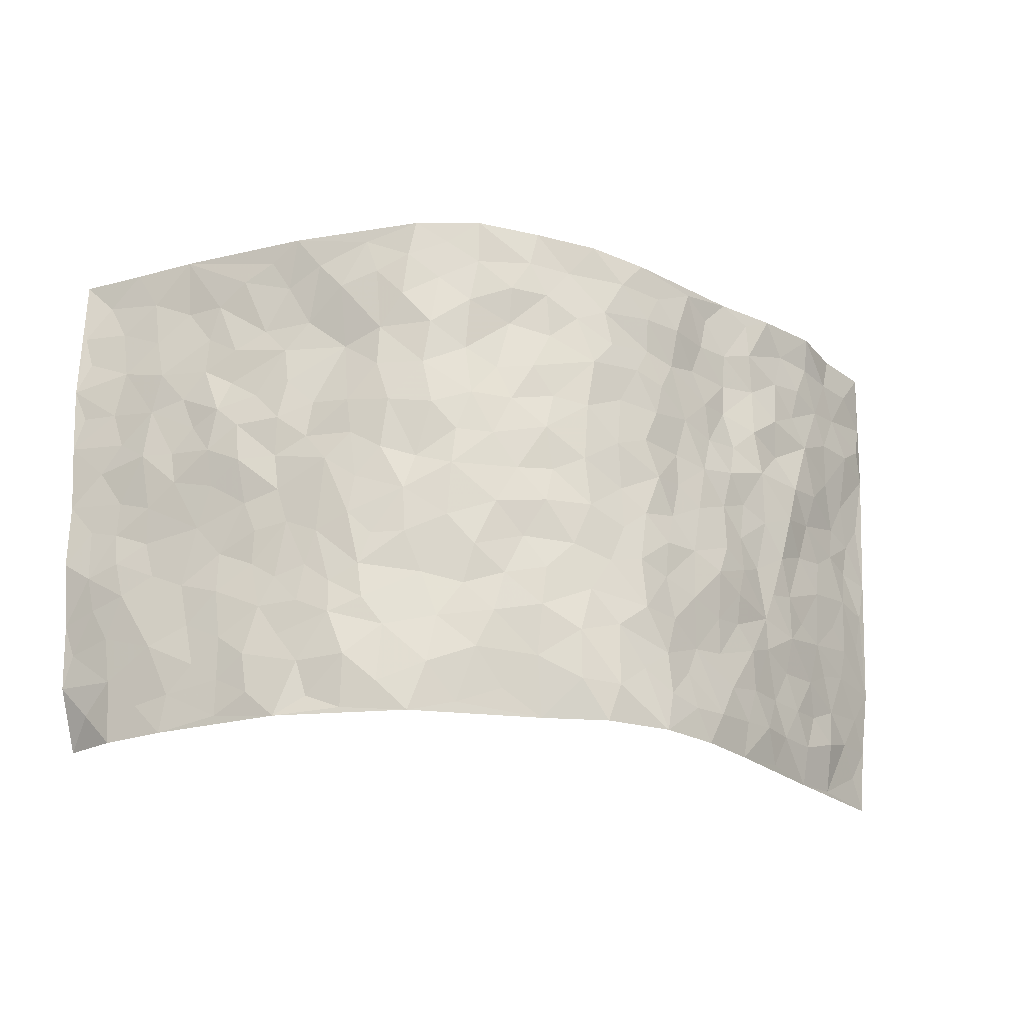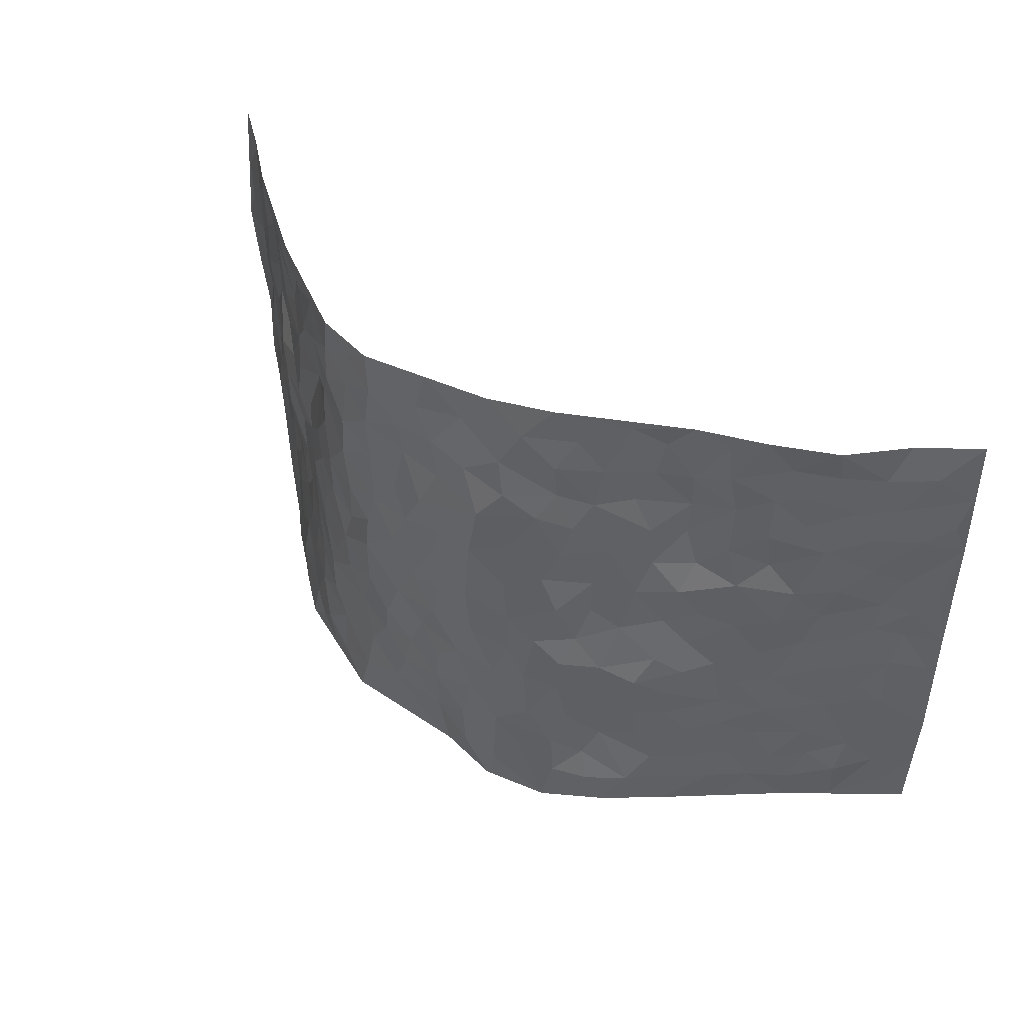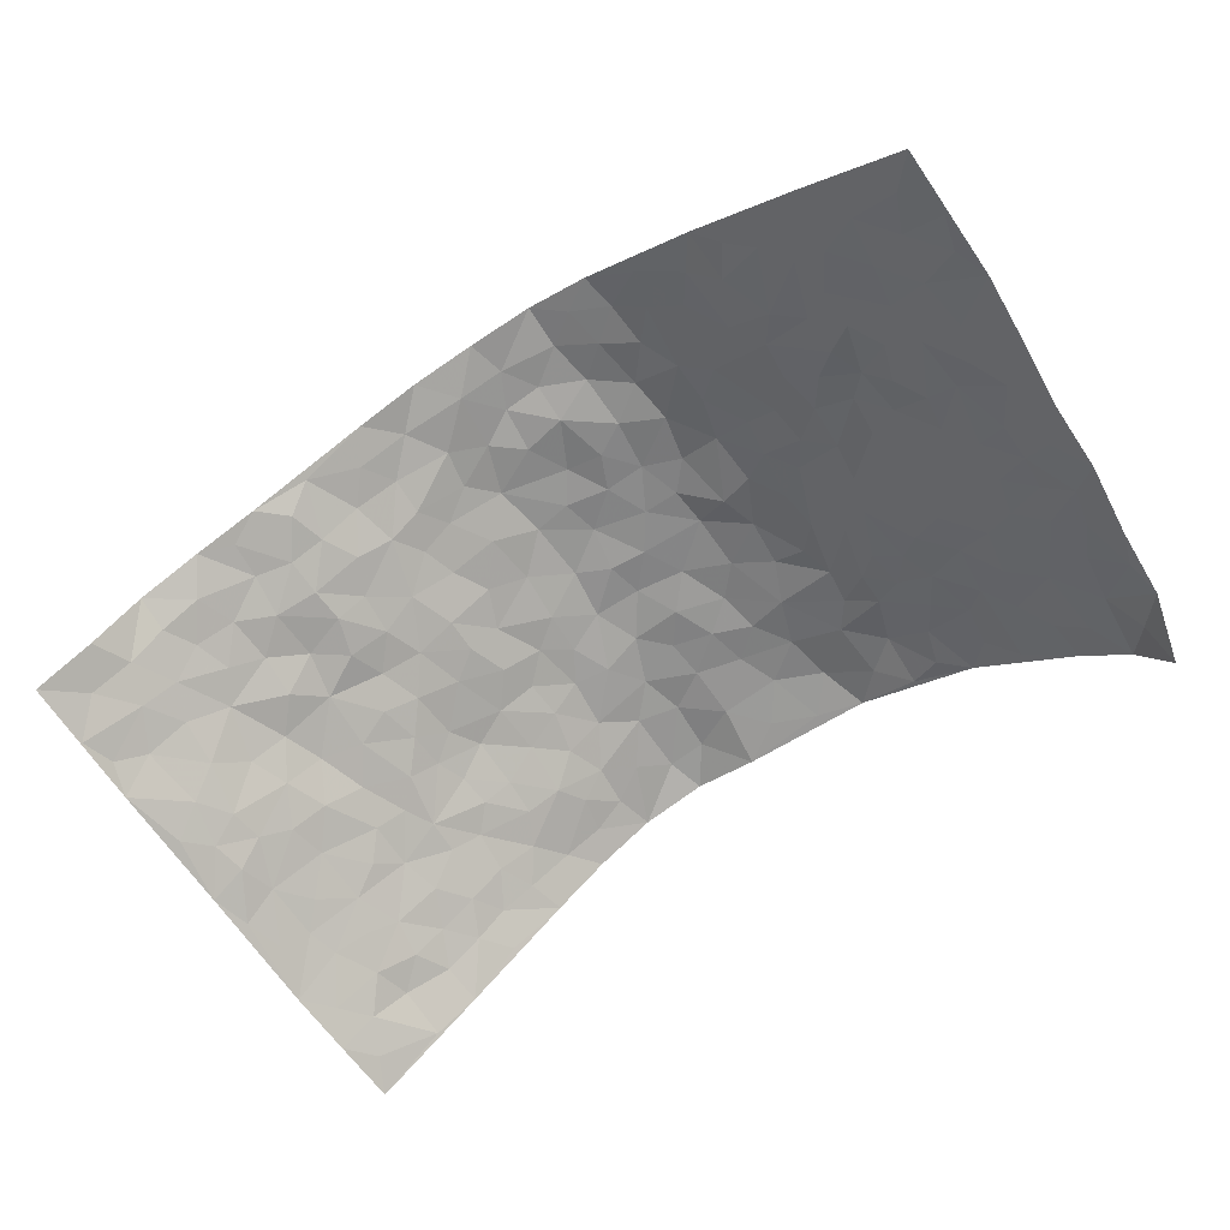
<metadata>
{"format":"obj","ext":"obj","renderer":"f3d","projection":"perspective","resolution":1024,"background":"white","views":[{"elev":-22.7,"azim":-15.0,"up":"+Y"},{"elev":43.2,"azim":37.5,"up":"+Y"},{"elev":-65.7,"azim":-147.2,"up":"+Z"}]}
</metadata>
<code>
v -0.8055 0.007927 -0.3224
v -0.8572 0.9996 -0.2773
v 0.8404 -0.004458 -0.3011
v 0.8774 0.9967 -0.2603
v -0.7068 0.3946 -0.1658
v -0.8511 0.502 -0.2821
v -0.7591 0.3601 -0.2
v 0.004261 0.003959 0.1528
v -0.8416 0.2537 -0.2932
v -0.8082 0.3403 -0.244
v -0.6621 0.002314 -0.1199
v -0.8375 0.1274 -0.2977
v -0.6386 0.2944 -0.1098
v -0.7479 0.001721 -0.2112
v -0.7453 0.2908 -0.1894
v -0.4728 0.002803 0.0434
v -0.8234 0.1908 -0.281
v -0.2911 0.1671 0.1286
v -0.6918 0.3236 -0.1515
v -0.7568 0.1216 -0.2104
v -0.7902 0.06598 -0.2635
v -0.7053 0.06461 -0.1654
v -0.6123 0.128 -0.08018
v -0.6524 0.07541 -0.1142
v -0.7669 0.2095 -0.2159
v -0.7948 0.2723 -0.2401
v -0.6903 0.1771 -0.1419
v -0.6249 0.2102 -0.09695
v -0.7602 0.4907 -0.2087
v -0.8535 0.3778 -0.28
v -0.666 0.9991 -0.1157
v -0.5041 0.2242 0.006293
v 0.2586 0.1564 0.136
v -0.8649 0.7504 -0.2645
v -0.3578 0.3939 0.09946
v -0.7021 0.7549 -0.1483
v -0.7131 0.8332 -0.1629
v -0.5359 0.4437 -0.02823
v -0.5594 0.6077 -0.02837
v -0.4659 0.9993 0.03498
v -0.8416 0.6886 -0.2577
v -0.6099 0.5645 -0.06565
v -0.368 0.7544 0.07148
v -0.4779 0.2815 0.01799
v -0.4401 0.2267 0.05181
v -0.471 0.1634 0.03232
v -0.4233 0.6378 0.04713
v -0.3566 0.5604 0.09714
v 0.1648 0.4743 0.1605
v -0.3295 0.2216 0.1154
v -0.215 0.6103 0.1695
v -0.3644 0.6303 0.09331
v -0.3004 0.05794 0.1276
v -0.571 0.7115 -0.05955
v -0.3868 0.1957 0.09022
v -0.7668 0.6202 -0.2127
v -0.03666 0.3485 0.1773
v 0.0602 0.3395 0.187
v 0.2878 0.4512 0.1068
v -0.09722 0.5517 0.185
v -0.168 0.5558 0.1757
v 0.09222 0.6319 0.1839
v -0.5745 0.3478 -0.06278
v -0.6728 0.576 -0.1298
v -0.8382 0.811 -0.254
v -0.5286 0.131 -0.0004096
v -0.3592 0.01278 0.0949
v -0.7089 0.468 -0.1607
v -0.5689 0.1737 -0.04347
v -0.5693 0.01906 -0.03855
v -0.2452 0.002011 0.1452
v -0.5691 0.08959 -0.04043
v -0.5195 0.05438 0.009396
v -0.4176 0.03829 0.06708
v -0.4367 0.1052 0.06173
v -0.7856 0.6881 -0.2223
v -0.854 0.875 -0.2669
v -0.6652 0.511 -0.1199
v -0.005246 1.001 0.1785
v -0.7159 0.678 -0.1653
v -0.5175 0.3166 -0.01803
v -0.4792 0.4624 0.01305
v 0.005748 0.572 0.1929
v -0.05003 0.4835 0.1861
v 0.004735 0.4203 0.1928
v -0.1229 0.1281 0.1636
v -0.5271 0.6713 -0.01961
v -0.8003 0.5646 -0.2412
v -0.6586 0.6931 -0.121
v -0.4273 0.2985 0.05311
v -0.5775 0.2692 -0.05648
v -0.471 0.6897 0.02128
v -0.1758 0.4845 0.1756
v -0.2614 0.4358 0.1455
v -0.5963 0.6514 -0.05952
v -0.007147 0.1183 0.1685
v -0.4005 0.5113 0.07389
v -0.3368 0.2889 0.1099
v -0.2386 0.5031 0.1466
v -0.1811 0.3815 0.1675
v -0.859 0.626 -0.2719
v -0.637 0.6247 -0.1027
v -0.7271 0.5817 -0.1676
v -0.3599 0.1106 0.1106
v -0.4868 0.5344 0.007495
v -0.6172 0.4081 -0.09154
v -0.1302 0.3239 0.1759
v -0.1478 0.2499 0.1622
v -0.4875 0.6128 0.01574
v 0.1089 0.7318 0.1797
v -0.0008669 0.2152 0.1804
v -0.07124 0.2734 0.1736
v 0.007038 0.2885 0.1835
v -0.4103 0.3651 0.06367
v -0.1952 0.1844 0.154
v -0.5975 0.4901 -0.06894
v -0.5158 0.3824 -0.01187
v -0.4611 0.3931 0.02457
v -0.3035 0.5244 0.1256
v -0.2567 0.3498 0.1427
v -0.3465 0.4676 0.1037
v -0.2233 0.271 0.1426
v -0.09077 0.4116 0.1838
v -0.5542 0.533 -0.02509
v -0.0907 0.1985 0.1713
v -0.2135 0.09354 0.1558
v -0.3864 0.2595 0.08274
v -0.8094 0.4398 -0.2497
v -0.7632 0.4232 -0.2097
v 0.09493 0.4231 0.1853
v 0.212 0.2375 0.1583
v 0.08395 0.5176 0.1872
v 0.01992 0.4886 0.1848
v 0.1675 0.3932 0.1637
v 0.7114 0.4938 -0.1632
v 0.219 0.4342 0.1461
v 0.263 0.3134 0.1272
v 0.1593 0.5684 0.1642
v 0.1185 1 0.158
v -0.2935 0.62 0.1382
v 0.3927 0.8796 0.02367
v 0.4569 0.9979 0.0007807
v -0.22 0.7807 0.1714
v -0.06225 0.865 0.1923
v -0.3159 0.3489 0.118
v -0.4333 0.567 0.04202
v -0.07096 0.05414 0.1558
v -0.1568 0.02303 0.1497
v 0.1256 0.001402 0.177
v 0.01081 0.8617 0.1858
v -0.01897 0.701 0.1903
v 0.3978 0.1954 0.04711
v 0.3323 0.2897 0.09469
v 0.5463 0.5247 -0.04645
v 0.4862 0.5457 -0.0143
v 0.4288 0.1339 0.03198
v 0.4882 0.226 -0.00277
v 0.3998 0.3622 0.06344
v 0.02198 0.642 0.1872
v -0.06137 0.6281 0.1856
v -0.1509 0.7302 0.1754
v -0.08939 0.6938 0.1789
v -0.06399 0.7925 0.1785
v -0.1403 0.6334 0.1825
v 0.01823 0.776 0.1799
v 0.2349 0.9986 0.1138
v -0.02281 0.9285 0.1865
v -0.2727 0.8457 0.1511
v -0.2045 0.88 0.1713
v -0.31 0.7804 0.1219
v -0.2508 0.9982 0.165
v -0.2322 0.6958 0.1639
v -0.314 0.7006 0.1237
v -0.1457 0.8299 0.1878
v -0.1299 0.9987 0.1963
v 0.2119 0.7473 0.1354
v 0.1696 0.6685 0.1521
v 0.3083 0.5954 0.08274
v 0.2552 0.5239 0.1252
v 0.2571 0.6667 0.117
v 0.3951 0.7435 0.02972
v 0.3351 0.6833 0.06893
v 0.2744 0.7341 0.1049
v 0.06311 0.9306 0.1631
v 0.07605 0.8249 0.1741
v 0.1408 0.8593 0.1533
v 0.2428 0.8741 0.1196
v 0.3043 0.7934 0.08197
v 0.2262 0.5967 0.134
v -0.7794 0.8689 -0.2147
v -0.6162 0.8185 -0.09233
v -0.7696 0.7762 -0.2056
v -0.7601 1 -0.1987
v -0.8079 0.9411 -0.2445
v -0.723 0.9229 -0.1693
v -0.6558 0.8874 -0.1265
v -0.5578 0.9304 -0.0404
v -0.6012 0.8876 -0.07858
v -0.6207 0.7477 -0.09535
v -0.5134 0.8159 -0.02365
v -0.5675 0.7827 -0.05504
v -0.4739 0.9026 0.007349
v -0.3834 0.8784 0.09049
v -0.5086 0.9614 -0.003825
v -0.4353 0.8169 0.03487
v -0.4221 0.9367 0.05528
v -0.3385 0.9729 0.1099
v -0.477 0.7621 0.01064
v -0.3201 0.9013 0.1277
v -0.2642 0.9302 0.1582
v 0.1534 0.787 0.1573
v 0.243 0.805 0.1123
v 0.1834 0.9346 0.1418
v 0.3645 0.8115 0.04023
v 0.3215 0.8804 0.07764
v 0.3586 0.9823 0.05047
v 0.2752 0.9376 0.09573
v 0.4086 0.9481 0.01438
v 0.3606 0.4938 0.06407
v 0.309 0.5292 0.08644
v 0.4524 0.6035 0.01101
v 0.4017 0.6639 0.0277
v 0.3809 0.5883 0.04709
v 0.3361 0.1888 0.08095
v 0.455 0.3336 0.02291
v 0.4296 0.5221 0.02176
v 0.3367 0.3888 0.09133
v -0.1303 0.915 0.1917
v -0.1898 0.9579 0.1781
v 0.3104 0.1316 0.1029
v 0.5499 0.01327 -0.06917
v 0.2034 0.3335 0.1574
v 0.2687 0.3852 0.1281
v 0.5366 0.2459 -0.04178
v 0.6887 0.995 -0.0972
v 0.8597 0.2452 -0.2853
v 0.4518 0.8111 -0.01227
v 0.6503 0.4849 -0.12
v 0.4482 0.7454 -0.009095
v 0.8662 0.4958 -0.2758
v 0.6103 0.2913 -0.08879
v 0.4733 0.4666 -0.003431
v 0.6973 0.3078 -0.1591
v 0.5172 0.4138 -0.03195
v 0.4535 0.0008837 0.009929
v 0.09377 0.2523 0.1847
v 0.4689 0.07572 0.002653
v 0.1372 0.3187 0.1715
v 0.3963 0.266 0.05427
v 0.774 0.2611 -0.2194
v 0.5899 0.459 -0.06974
v 0.53 0.08081 -0.04023
v 0.4265 0.4259 0.03766
v 0.5585 0.3692 -0.05345
v 0.281 0.2323 0.1186
v 0.4488 0.2705 0.01969
v 0.2648 0.07722 0.139
v 0.3564 0.0008081 0.08769
v 0.2492 0.0001668 0.1525
v 0.2039 0.1134 0.1612
v 0.07176 0.1696 0.1874
v 0.1494 0.1897 0.1778
v 0.556 0.146 -0.06499
v 0.701 0.4199 -0.1526
v 0.6702 0.2183 -0.1441
v 0.5857 0.07893 -0.08993
v 0.6102 0.3819 -0.08977
v 0.648 0.3363 -0.1221
v 0.7877 0.322 -0.2224
v 0.6764 0.5651 -0.1318
v 0.6235 0.1433 -0.1106
v 0.6786 0.1469 -0.1582
v 0.7508 0.3641 -0.1941
v 0.8324 0.3449 -0.2589
v 0.7902 0.4348 -0.2204
v 0.5352 0.3109 -0.04127
v 0.7277 0.102 -0.1897
v 0.3259 0.0623 0.1055
v 0.3935 0.06776 0.06221
v 0.07411 0.07701 0.1831
v 0.1478 0.07097 0.183
v 0.8745 0.7462 -0.2667
v 0.6528 0.07645 -0.138
v 0.5935 0.2138 -0.08777
v 0.8494 0.4201 -0.2681
v 0.8037 0.5055 -0.2375
v 0.7187 0.2471 -0.1824
v 0.4935 0.1469 -0.01248
v 0.6443 7.009e-05 -0.1504
v 0.4723 0.3931 0.007483
v 0.8119 0.0588 -0.2763
v 0.8485 0.1207 -0.297
v 0.7406 0.1767 -0.206
v 0.7843 0.1206 -0.2458
v 0.7212 0.005899 -0.2086
v 0.8204 0.1835 -0.2655
v 0.6164 0.553 -0.07761
v 0.6393 0.6306 -0.09203
v 0.5432 0.6349 -0.04023
v 0.7474 0.6888 -0.1766
v 0.5876 0.7691 -0.05958
v 0.8509 0.6213 -0.261
v 0.7018 0.6387 -0.138
v 0.7649 0.5919 -0.2014
v 0.6765 0.7409 -0.1145
v 0.7567 0.527 -0.1967
v 0.8149 0.5703 -0.2388
v 0.7987 0.656 -0.2202
v 0.5888 0.6904 -0.07461
v 0.5254 0.7225 -0.03057
v 0.4705 0.6731 -0.0135
v 0.7766 0.8494 -0.1848
v 0.6602 0.8686 -0.09903
v 0.7428 0.7739 -0.16
v 0.8145 0.7744 -0.2096
v 0.717 0.8409 -0.14
v 0.8739 0.8714 -0.2612
v 0.6413 0.8 -0.09503
v 0.8596 0.8079 -0.2456
v 0.6872 0.9291 -0.1136
v 0.7759 0.996 -0.1871
v 0.5745 0.9964 -0.04326
v 0.7516 0.9227 -0.1616
v 0.8228 0.9256 -0.2133
v 0.6144 0.9332 -0.07595
v 0.52 0.8993 -0.0242
v 0.4556 0.8804 -0.006015
v 0.5153 0.9684 -0.02141
v 0.528 0.82 -0.03842
v 0.5917 0.8588 -0.06249
f 29 6 128
f 12 21 20
f 26 10 9
f 55 45 46
f 27 19 15
f 26 9 17
f 101 6 88
f 12 1 21
f 7 15 19
f 125 86 96
f 84 123 85
f 129 29 128
f 25 27 15
f 12 20 17
f 73 75 66
f 22 14 11
f 26 17 25
f 9 12 17
f 25 15 26
f 5 129 7
f 52 146 48
f 55 18 50
f 7 19 5
f 20 27 25
f 124 82 105
f 41 76 34
f 20 14 22
f 14 20 21
f 14 21 1
f 24 22 11
f 24 27 22
f 72 66 69
f 69 32 91
f 70 24 11
f 24 23 27
f 17 20 25
f 27 20 22
f 10 15 7
f 10 26 15
f 23 28 27
f 27 13 19
f 28 23 69
f 13 27 28
f 119 121 94
f 10 7 129
f 6 30 128
f 9 10 30
f 36 192 80
f 80 102 89
f 118 81 44
f 64 103 78
f 115 126 86
f 45 32 46
f 91 63 13
f 129 68 29
f 95 87 54
f 95 54 199
f 202 40 204
f 82 97 105
f 29 88 6
f 18 55 104
f 148 126 71
f 38 82 124
f 50 18 122
f 117 82 38
f 5 19 106
f 82 117 118
f 80 64 102
f 127 45 55
f 194 77 190
f 98 35 114
f 39 124 105
f 127 50 98
f 106 19 13
f 66 75 46
f 39 95 42
f 63 117 38
f 95 89 102
f 101 56 76
f 51 140 99
f 18 53 126
f 62 83 132
f 45 127 90
f 112 113 57
f 103 29 68
f 130 85 58
f 109 39 105
f 35 94 121
f 113 246 58
f 151 165 163
f 120 100 94
f 114 127 98
f 192 190 65
f 95 39 87
f 36 191 37
f 67 104 74
f 56 101 88
f 13 63 106
f 192 34 76
f 268 241 243
f 108 115 125
f 93 84 60
f 133 84 85
f 156 288 157
f 101 76 41
f 80 103 64
f 105 97 146
f 99 61 51
f 92 109 47
f 125 96 111
f 158 227 153
f 75 104 55
f 69 66 32
f 81 91 32
f 106 78 68
f 42 64 78
f 77 34 65
f 24 70 72
f 75 73 16
f 16 71 67
f 2 34 77
f 13 28 91
f 103 56 88
f 56 80 76
f 72 69 23
f 11 16 70
f 16 73 70
f 16 67 74
f 115 18 126
f 24 72 23
f 73 72 70
f 16 74 75
f 72 73 66
f 32 45 44
f 84 83 60
f 66 46 32
f 78 106 116
f 117 63 81
f 67 53 104
f 103 68 78
f 69 91 28
f 36 80 89
f 106 38 116
f 106 68 5
f 81 118 117
f 62 132 138
f 32 44 81
f 53 67 71
f 57 58 85
f 123 100 107
f 93 60 61
f 33 230 224
f 8 96 147
f 132 133 130
f 140 48 119
f 93 100 123
f 122 98 50
f 164 60 160
f 53 71 126
f 125 112 108
f 193 194 195
f 75 55 46
f 63 91 81
f 56 103 80
f 196 198 31
f 18 104 53
f 121 48 97
f 38 106 63
f 118 97 82
f 97 35 121
f 51 172 140
f 130 134 49
f 87 39 109
f 288 252 263
f 97 114 35
f 47 43 92
f 57 113 58
f 248 130 58
f 34 101 41
f 114 90 127
f 116 124 42
f 145 94 35
f 118 114 97
f 167 79 175
f 98 145 35
f 85 123 57
f 43 47 52
f 199 36 89
f 42 78 116
f 159 83 62
f 88 29 103
f 74 104 75
f 118 44 90
f 173 140 172
f 42 95 102
f 190 192 37
f 65 190 77
f 89 95 199
f 125 111 112
f 92 87 109
f 18 115 122
f 177 180 176
f 112 57 107
f 109 105 146
f 93 94 100
f 285 286 275
f 96 86 147
f 137 232 131
f 57 123 107
f 87 92 208
f 49 134 136
f 132 130 49
f 161 164 162
f 50 127 55
f 122 108 107
f 122 107 100
f 48 140 52
f 118 90 114
f 99 119 94
f 123 84 93
f 36 37 192
f 48 121 119
f 120 122 100
f 39 42 124
f 38 124 116
f 248 58 246
f 44 45 90
f 98 122 120
f 146 52 47
f 94 93 99
f 168 209 170
f 212 183 188
f 202 197 200
f 42 102 64
f 107 108 112
f 99 93 61
f 8 280 96
f 112 111 113
f 125 115 86
f 115 108 122
f 128 30 10
f 5 68 129
f 10 129 128
f 132 49 138
f 83 84 133
f 130 133 85
f 83 133 132
f 248 134 130
f 156 152 224
f 151 110 165
f 212 186 211
f 153 224 249
f 254 251 244
f 246 261 262
f 225 158 249
f 49 136 179
f 185 184 150
f 214 188 181
f 181 188 182
f 161 163 174
f 143 170 172
f 110 211 185
f 184 79 167
f 174 228 169
f 62 110 159
f 163 150 144
f 210 169 229
f 170 143 168
f 176 211 110
f 98 120 145
f 94 145 120
f 48 146 97
f 109 146 47
f 148 86 126
f 147 86 148
f 71 8 148
f 8 147 148
f 244 276 254
f 232 136 134
f 174 143 161
f 60 83 160
f 163 162 151
f 159 160 83
f 261 281 262
f 259 281 149
f 219 220 59
f 246 113 111
f 33 255 131
f 157 256 152
f 137 255 153
f 230 278 279
f 262 260 33
f 154 155 242
f 131 255 137
f 248 131 232
f 281 280 149
f 259 258 278
f 220 179 59
f 159 151 160
f 162 160 151
f 164 61 60
f 228 174 144
f 144 174 163
f 159 110 151
f 161 172 164
f 186 184 185
f 161 162 163
f 61 164 51
f 160 162 164
f 187 217 213
f 150 163 165
f 205 202 200
f 79 184 139
f 170 43 173
f 174 169 143
f 161 143 172
f 167 144 150
f 176 180 183
f 172 170 173
f 223 226 221
f 185 150 165
f 99 140 119
f 207 206 203
f 172 51 164
f 43 52 173
f 173 52 140
f 167 175 228
f 228 229 169
f 210 168 169
f 177 110 62
f 189 138 179
f 62 138 177
f 136 232 233
f 181 182 222
f 150 184 167
f 178 180 189
f 49 179 138
f 177 138 189
f 180 178 182
f 178 179 220
f 307 308 304
f 222 223 221
f 215 187 188
f 176 183 212
f 187 213 186
f 214 215 188
f 185 211 186
f 237 181 239
f 182 188 183
f 110 185 165
f 216 215 141
f 211 176 212
f 182 183 180
f 176 110 177
f 213 184 186
f 178 189 179
f 177 189 180
f 195 190 37
f 197 198 200
f 195 194 190
f 34 192 65
f 80 192 76
f 37 196 195
f 194 2 77
f 193 2 194
f 196 37 191
f 31 193 195
f 198 196 191
f 31 195 196
f 199 201 191
f 197 204 31
f 198 191 201
f 31 198 197
f 201 199 54
f 36 199 191
f 54 208 201
f 208 43 205
f 208 54 87
f 198 201 200
f 206 205 203
f 43 170 203
f 210 207 209
f 40 202 206
f 31 204 40
f 197 202 204
f 208 205 200
f 43 203 205
f 205 206 202
f 203 209 207
f 171 40 207
f 40 206 207
f 208 200 201
f 43 208 92
f 170 209 203
f 168 143 169
f 207 210 171
f 168 210 209
f 188 187 212
f 212 187 186
f 166 139 213
f 184 213 139
f 237 214 181
f 215 214 141
f 216 141 218
f 213 217 166
f 142 166 216
f 217 216 166
f 187 215 217
f 216 217 215
f 237 141 214
f 142 216 218
f 223 222 182
f 179 136 59
f 223 220 219
f 267 238 251
f 237 327 141
f 223 182 178
f 158 290 253
f 220 223 178
f 59 233 227
f 233 59 136
f 248 246 131
f 153 249 158
f 251 254 267
f 223 219 226
f 111 261 246
f 297 251 238
f 276 256 157
f 167 228 144
f 229 228 175
f 175 171 229
f 229 171 210
f 260 257 33
f 265 271 272
f 266 289 283
f 269 243 250
f 249 224 152
f 266 283 271
f 227 233 137
f 253 227 158
f 325 313 320
f 135 264 275
f 310 329 239
f 270 298 297
f 249 256 225
f 275 273 269
f 311 222 221
f 155 154 299
f 234 276 157
f 310 311 299
f 222 239 181
f 221 226 155
f 266 263 252
f 242 290 244
f 264 273 275
f 273 264 243
f 242 244 154
f 276 290 225
f 288 234 157
f 240 282 302
f 275 286 306
f 225 290 158
f 234 263 284
f 241 254 276
f 233 232 137
f 137 153 227
f 264 135 238
f 244 251 154
f 260 259 257
f 227 253 219
f 33 224 255
f 154 297 299
f 240 302 307
f 297 154 251
f 264 268 243
f 253 226 219
f 271 284 263
f 277 294 293
f 290 242 253
f 241 234 284
f 59 227 219
f 242 155 226
f 252 245 231
f 157 152 156
f 257 230 33
f 152 256 249
f 278 230 257
f 262 33 131
f 224 153 255
f 259 278 257
f 134 248 232
f 230 279 224
f 96 261 111
f 261 96 280
f 280 281 261
f 246 262 131
f 252 247 245
f 268 267 241
f 283 277 272
f 288 247 252
f 275 274 285
f 295 291 294
f 267 268 264
f 263 234 288
f 309 310 299
f 290 276 244
f 283 272 271
f 267 254 241
f 265 243 241
f 236 240 285
f 297 238 270
f 303 305 298
f 241 276 234
f 221 155 299
f 272 277 293
f 250 243 287
f 286 285 240
f 284 271 265
f 271 263 266
f 295 3 291
f 225 256 276
f 241 284 265
f 289 266 231
f 3 292 291
f 321 235 323
f 293 294 296
f 279 278 258
f 245 279 258
f 279 156 224
f 260 281 259
f 280 8 149
f 262 281 260
f 231 266 252
f 267 264 238
f 306 304 270
f 283 289 295
f 243 269 273
f 236 269 250
f 294 292 296
f 274 236 285
f 269 274 275
f 250 287 293
f 245 289 231
f 236 274 269
f 156 279 247
f 242 226 253
f 247 279 245
f 243 265 287
f 288 156 247
f 265 272 293
f 296 292 236
f 293 287 265
f 295 294 277
f 277 283 295
f 236 250 296
f 289 3 295
f 292 294 291
f 293 296 250
f 300 304 308
f 325 320 235
f 329 330 326
f 270 304 303
f 270 303 298
f 309 305 301
f 135 306 270
f 299 297 298
f 298 309 299
f 238 135 270
f 300 314 305
f 303 300 305
f 304 306 307
f 300 303 304
f 282 319 315
f 322 325 235
f 275 306 135
f 307 306 286
f 240 307 286
f 308 307 302
f 302 282 308
f 308 282 315
f 305 309 298
f 310 309 301
f 310 301 329
f 310 239 311
f 222 311 239
f 299 311 221
f 319 312 315
f 312 323 316
f 301 305 318
f 305 314 316
f 300 308 315
f 316 314 312
f 312 314 315
f 315 314 300
f 323 312 324
f 316 313 318
f 282 4 317
f 330 313 325
f 4 321 324
f 235 320 323
f 282 317 319
f 312 319 317
f 326 325 322
f 316 320 313
f 316 318 305
f 142 218 327
f 327 218 141
f 316 323 320
f 324 312 317
f 4 324 317
f 321 323 324
f 318 313 330
f 328 326 322
f 326 327 329
f 329 327 237
f 326 328 327
f 322 142 328
f 327 328 142
f 329 237 239
f 301 318 330
f 326 330 325
f 330 329 301

</code>
